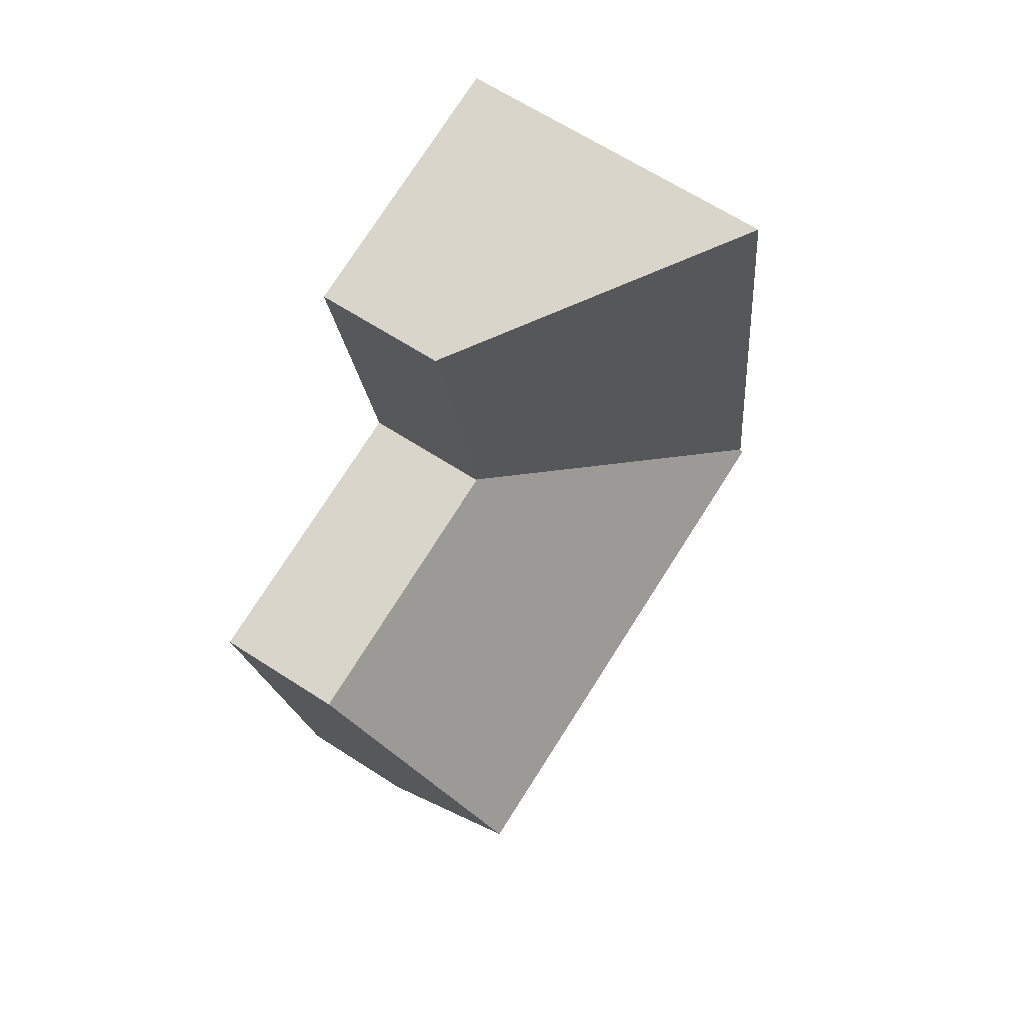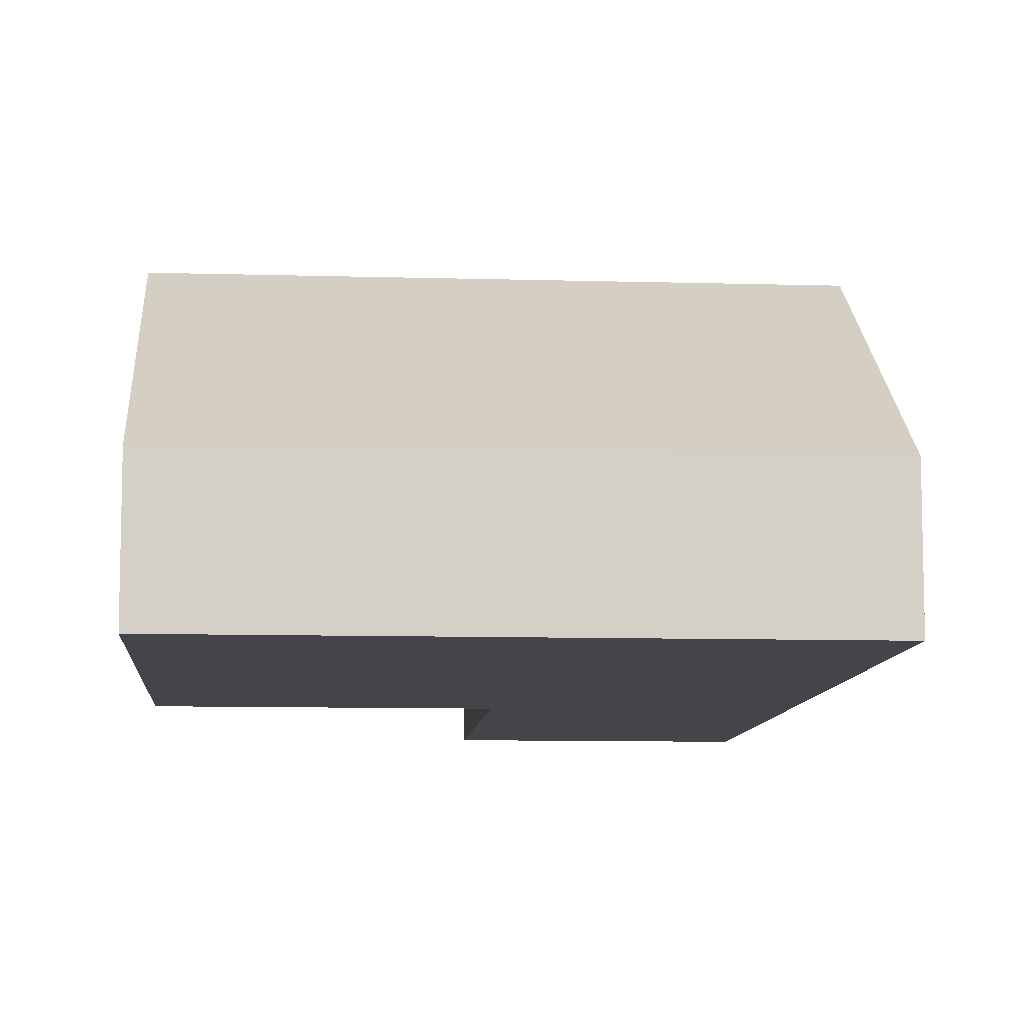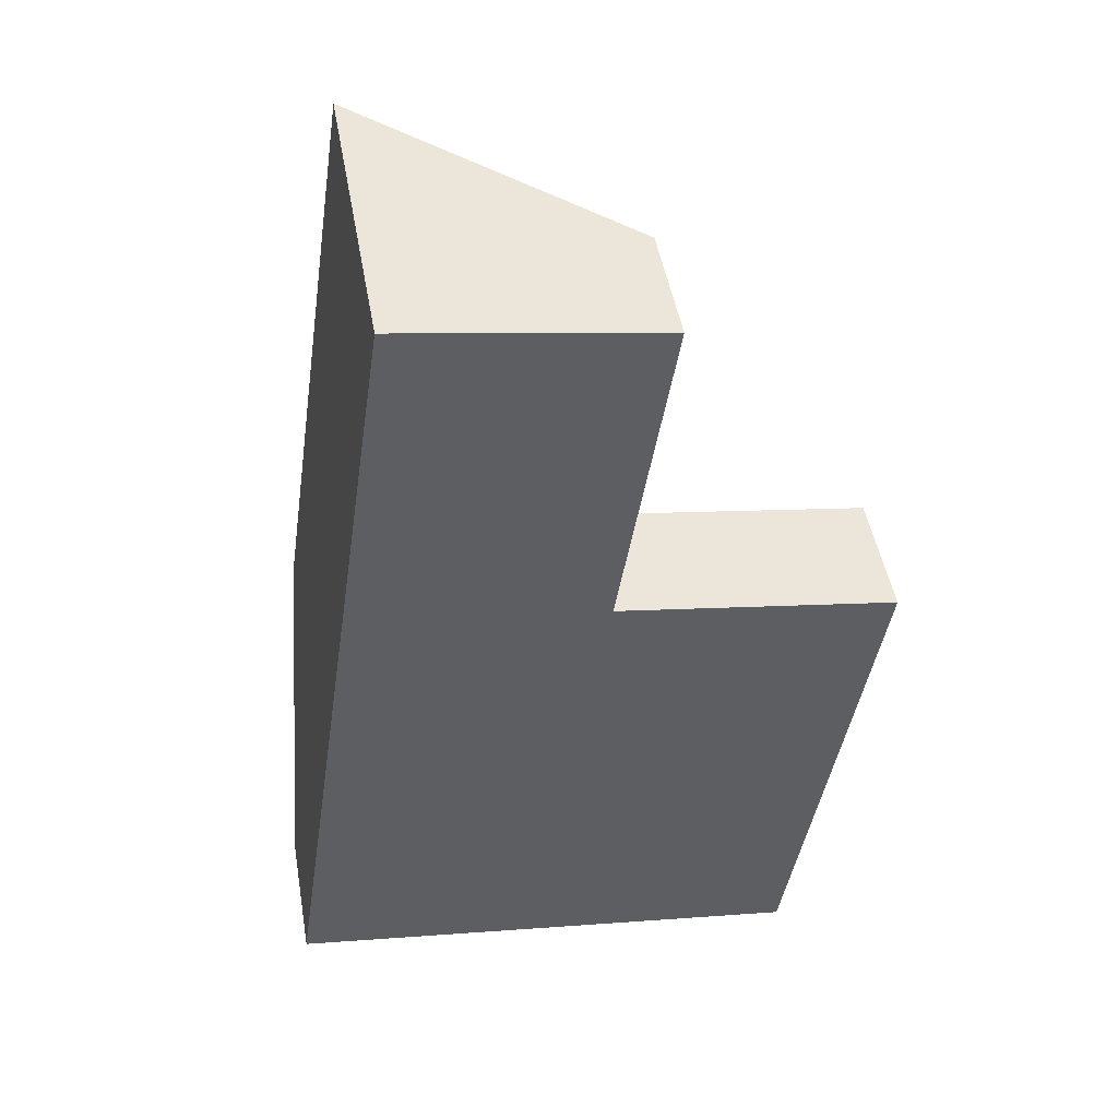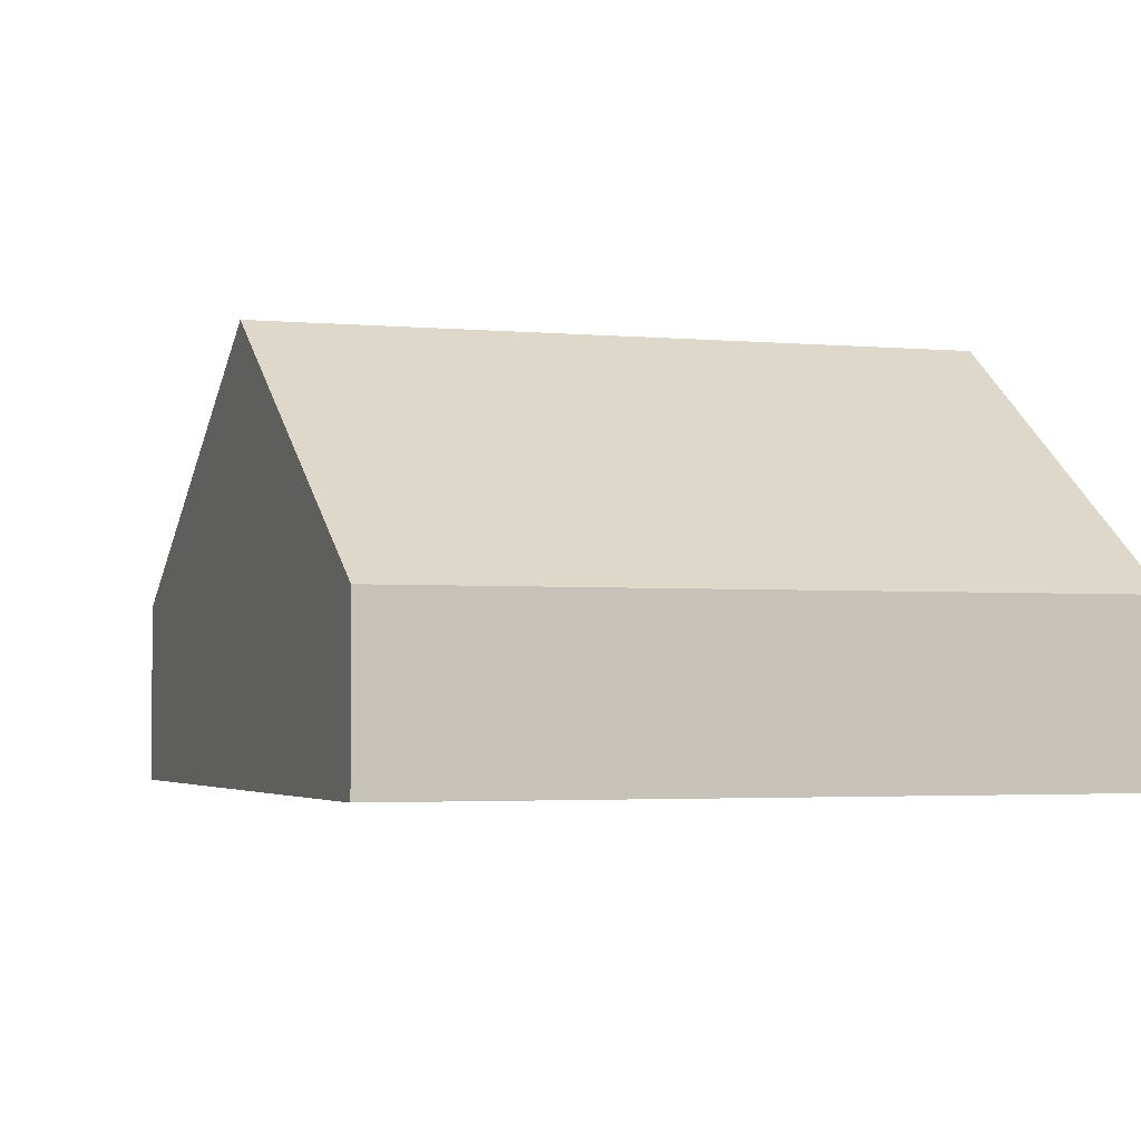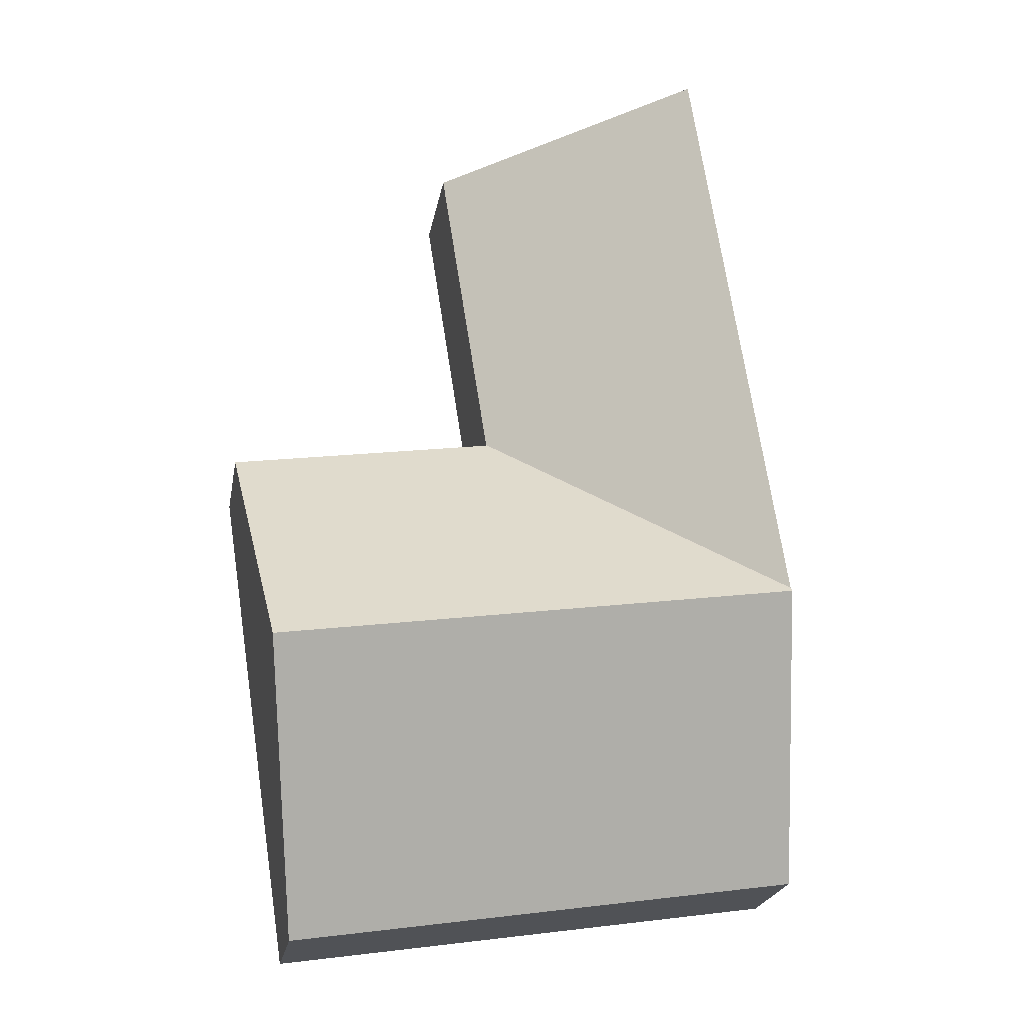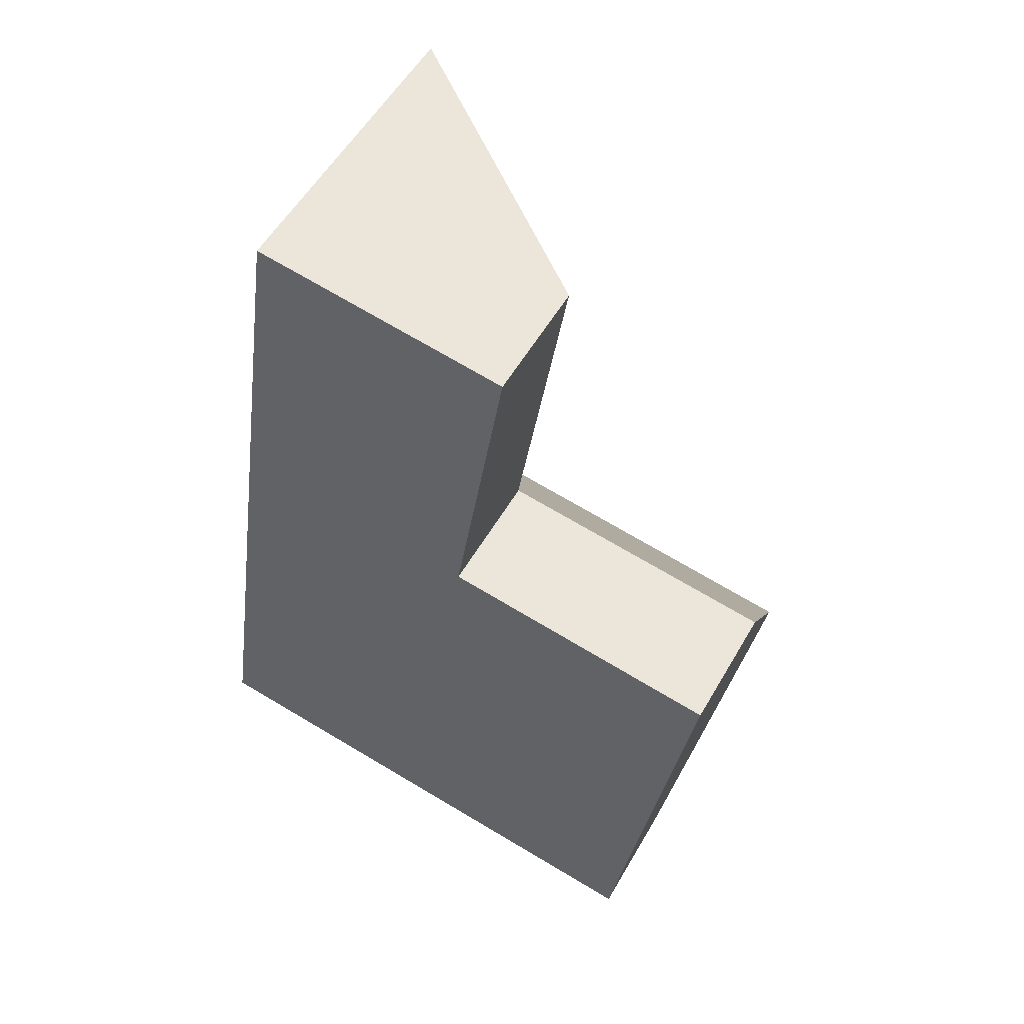
<metadata>
{"format":"obj","ext":"obj","renderer":"f3d","projection":"perspective","resolution":1024,"background":"white","views":[{"elev":65.6,"azim":123.0,"up":"+Z"},{"elev":-9.2,"azim":-175.9,"up":"+Y"},{"elev":48.2,"azim":-10.0,"up":"+Z"},{"elev":-2.4,"azim":168.7,"up":"+Y"},{"elev":-23.0,"azim":169.9,"up":"+Z"},{"elev":54.7,"azim":29.5,"up":"+Z"}]}
</metadata>
<code>
v  6.997 7.36 5.35
v  14.52 3.017 10.57
v  13.55 7.36 4.371
v  7.917 2.988 11.6
v  0.921 7.36 6.257
v  7.837 2.987 11.62
v  7.84 2.973 11.63
v  0.936 7.288 6.359
v  12.58 2.985 -1.878
v  6.077 2.985 -0.907
v  0 2.985 1.828e-16
v  9.11 2.922 19.78
v  1.856 7.288 12.61
v  3.049 7.288 20.72
v  7.853 2.972 11.72
v  7.837 -7.112e-16 11.62
v  14.52 -6.475e-16 10.57
v  7.917 -7.104e-16 11.6
v  3.049 -1.269e-15 20.72
v  9.11 -1.211e-15 19.78
v  13.55 -2.676e-16 4.371
v  12.58 1.15e-16 -1.878
v  7.853 -7.175e-16 11.72
v  7.84 -7.124e-16 11.63
v  6.077 5.554e-17 -0.907
v  0 0 0
v  1.856 -7.723e-16 12.61
v  0.936 -3.894e-16 6.359
v  0.921 -3.831e-16 6.257
g defaultobject
f 1 2 3
f 2 1 4
f 4 1 5
f 4 5 6
f 6 5 7
f 7 5 8
f 9 1 3
f 1 9 10
f 1 10 11
f 1 11 5
f 12 13 14
f 13 12 15
f 13 15 8
f 8 15 7
f 16 4 6
f 4 16 2
f 2 16 17
f 17 16 18
f 19 12 14
f 12 19 20
f 17 3 2
f 3 17 21
f 3 21 9
f 9 21 22
f 20 15 12
f 15 20 23
f 15 23 7
f 7 23 6
f 6 23 24
f 6 24 16
f 22 10 9
f 10 22 25
f 10 25 11
f 11 25 26
f 13 19 14
f 19 13 27
f 27 13 8
f 27 8 28
f 28 8 5
f 28 5 11
f 28 11 29
f 29 11 26
f 21 25 22
f 25 21 26
f 26 21 17
f 26 17 29
f 29 17 18
f 29 18 28
f 28 18 16
f 28 16 27
f 27 16 24
f 27 24 23
f 27 23 20
f 27 20 19

</code>
